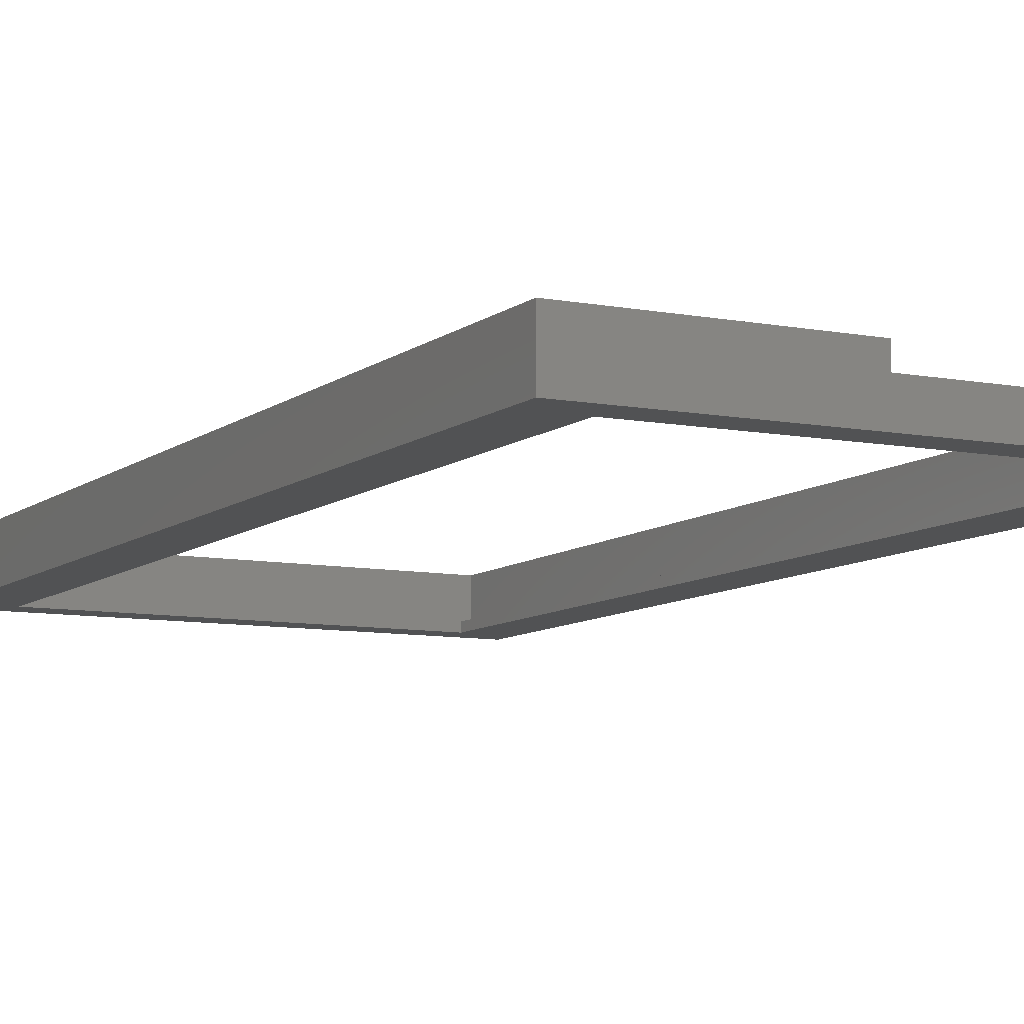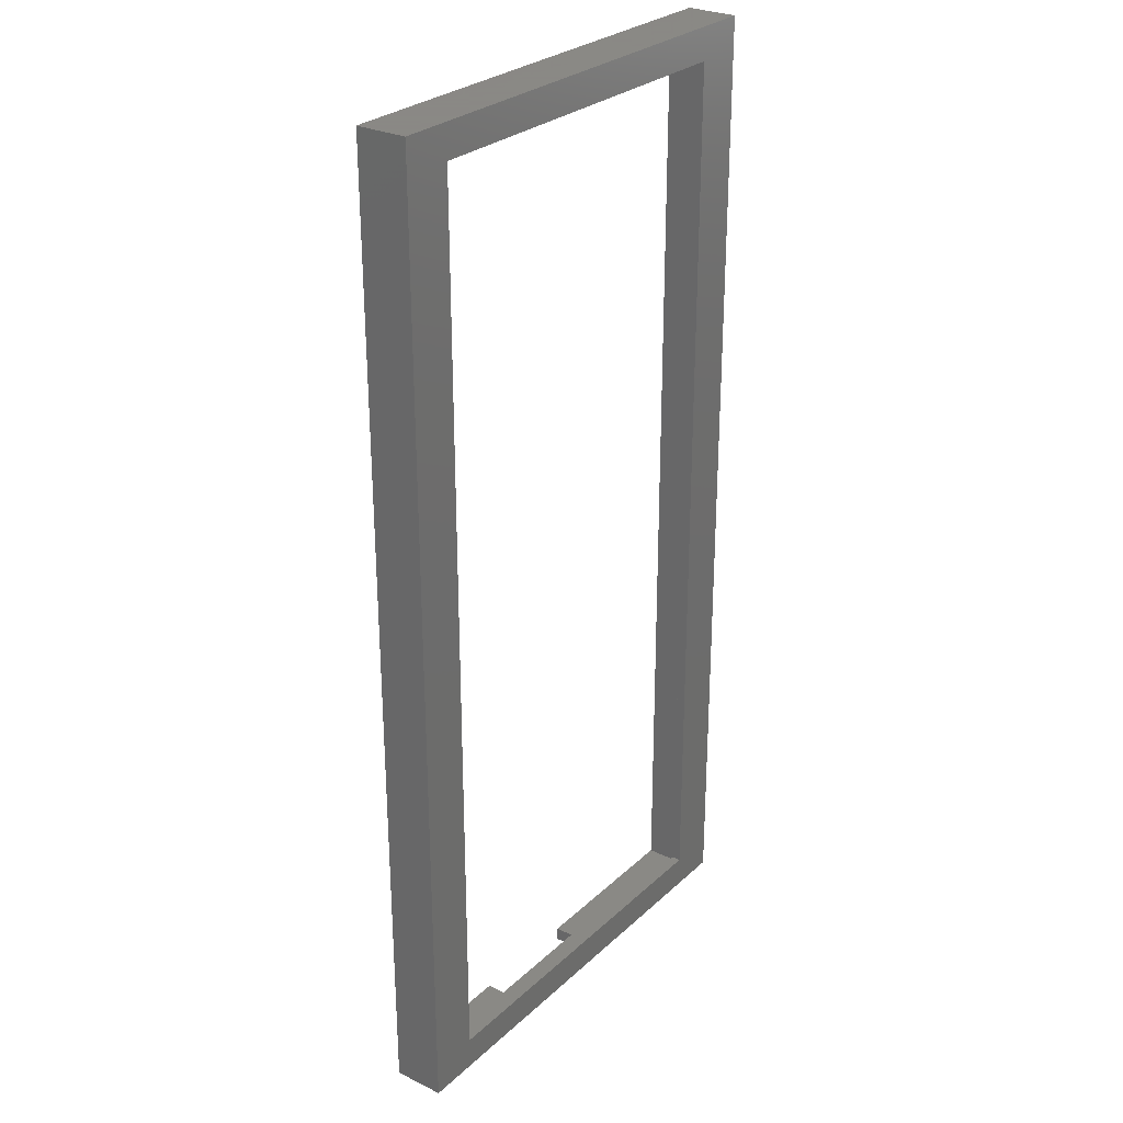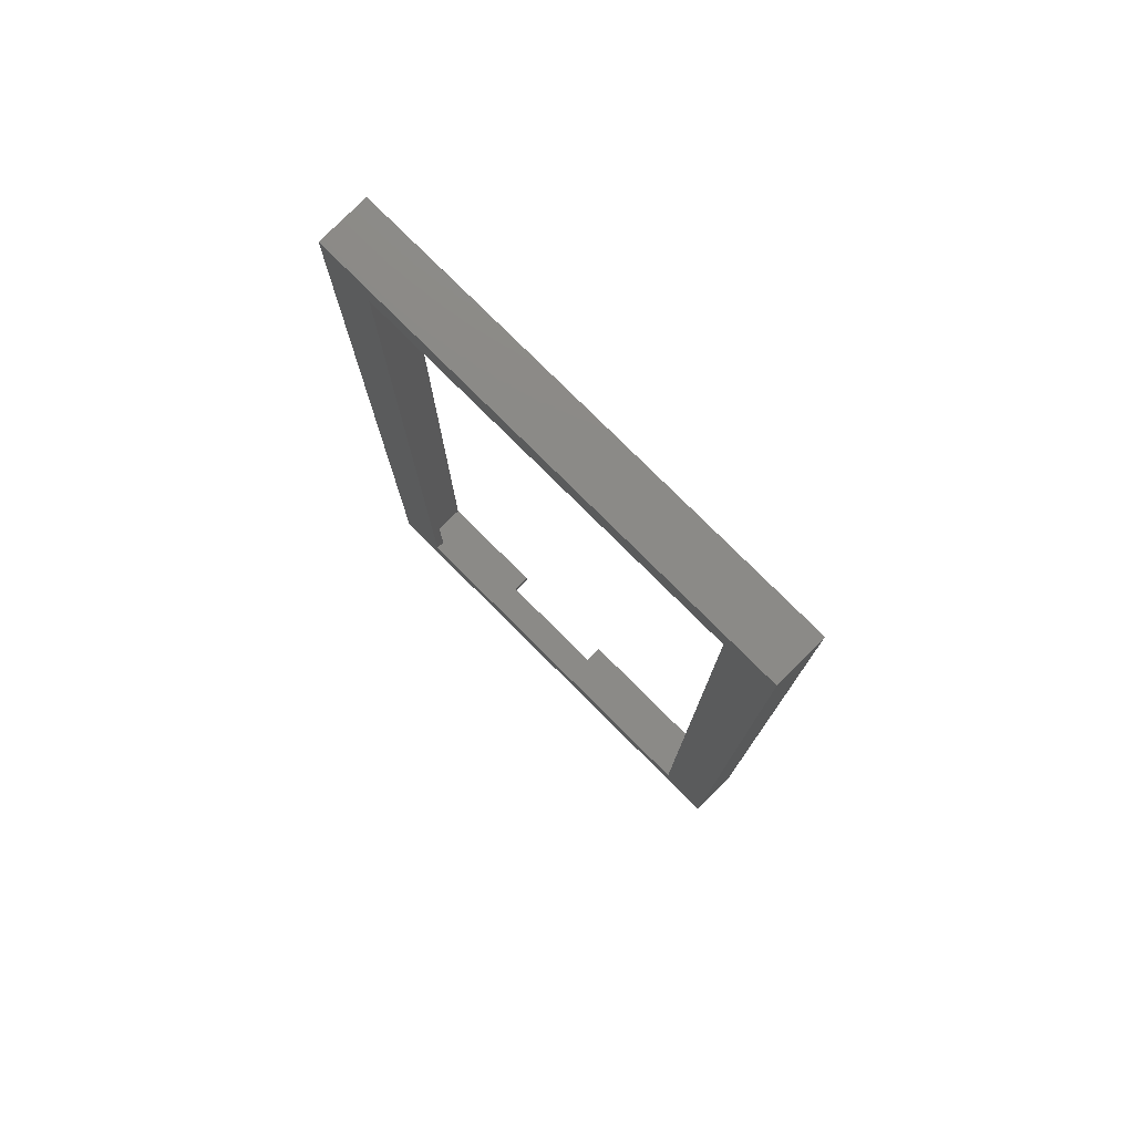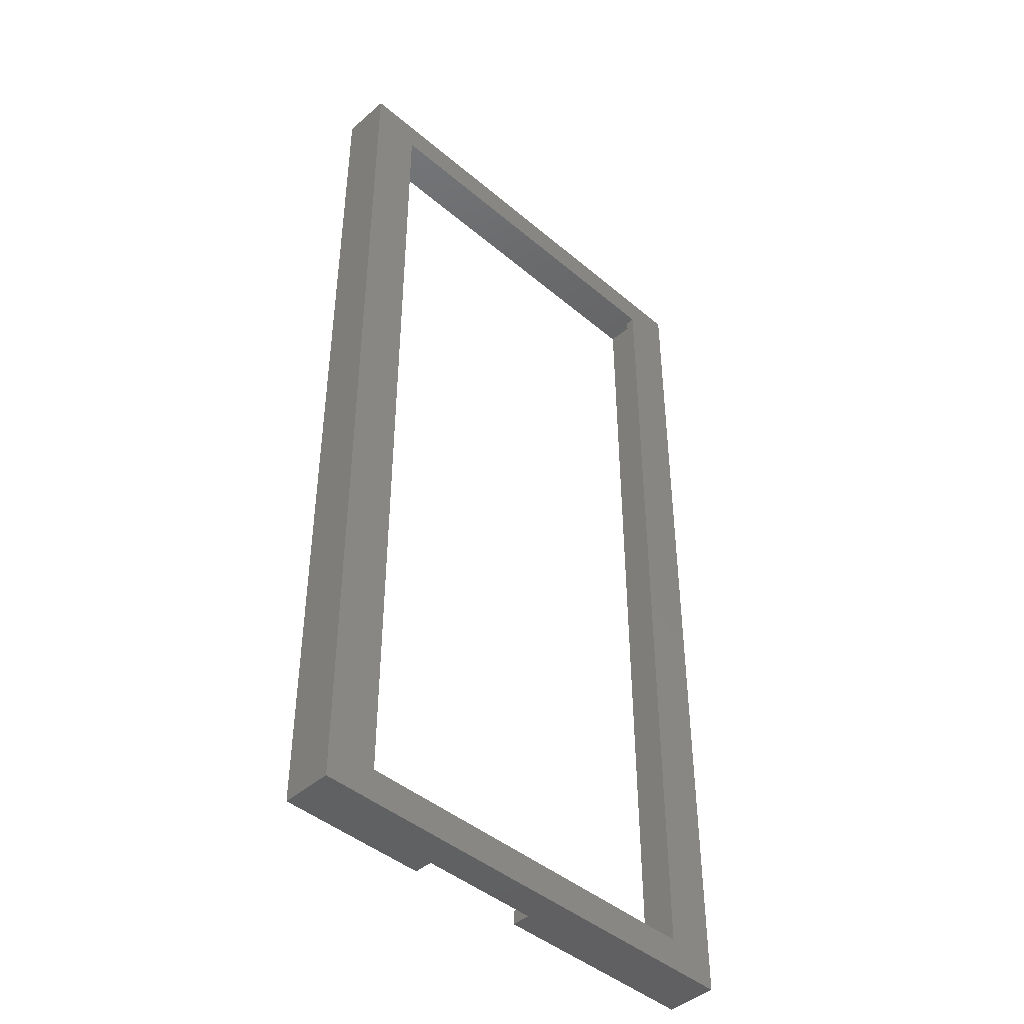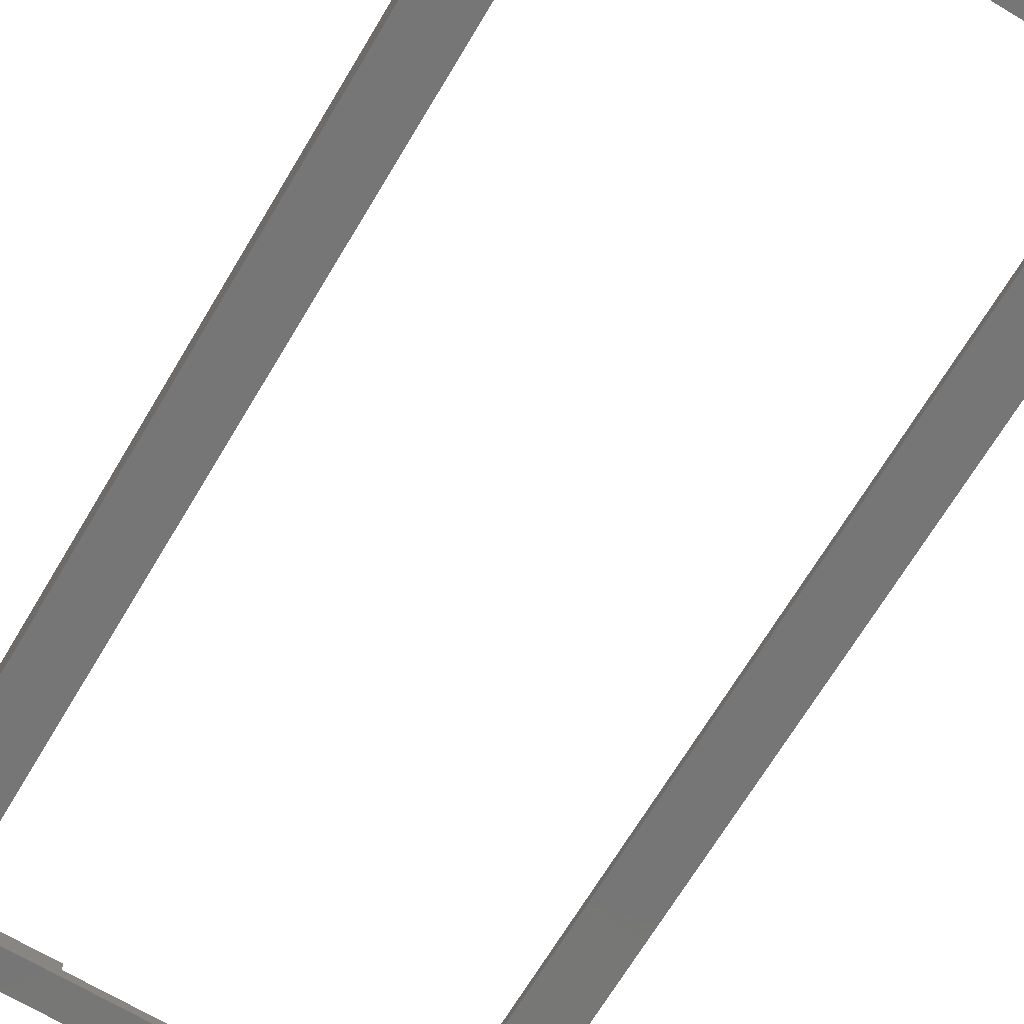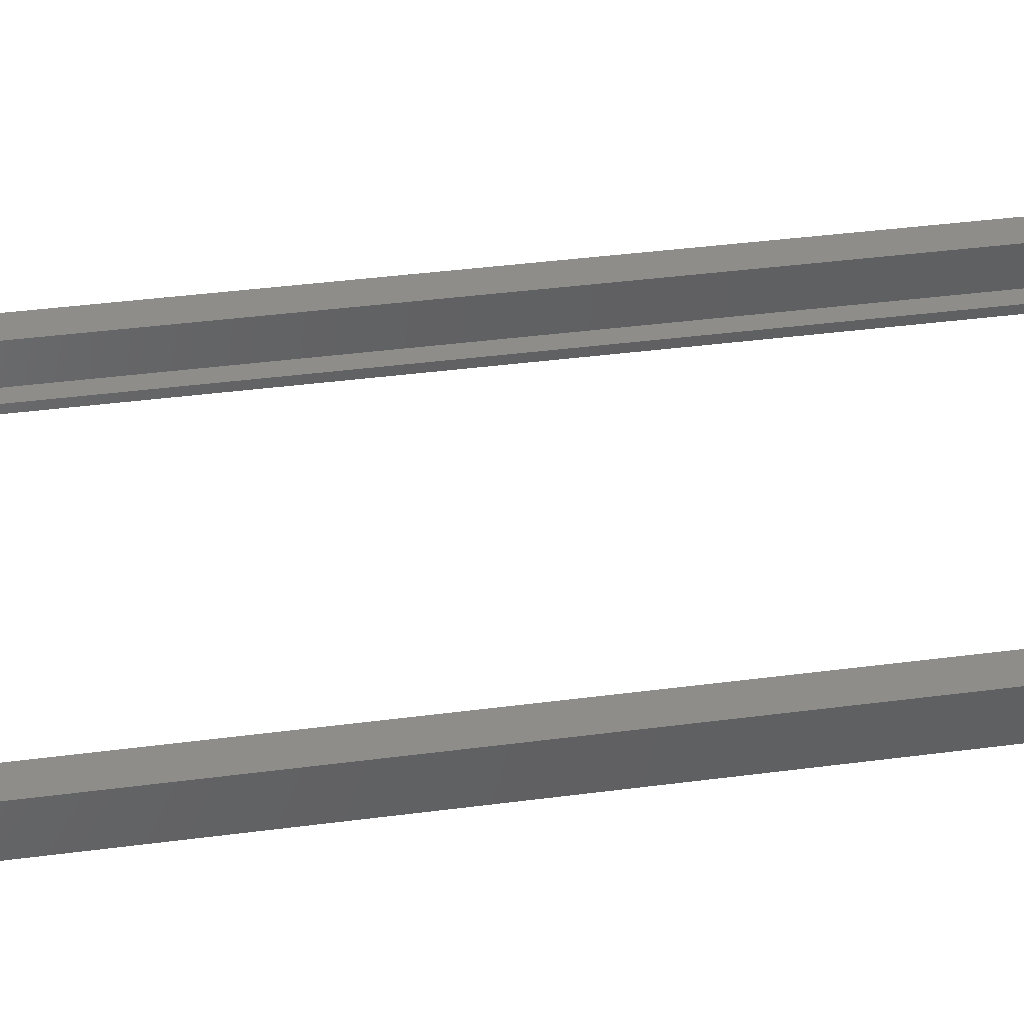
<metadata>
{"format":"stl","ext":"stl","renderer":"f3d","projection":"perspective","resolution":1024,"background":"white","views":[{"elev":-8.7,"azim":152.4,"up":"+Y"},{"elev":27.9,"azim":-53.7,"up":"+Z"},{"elev":78.4,"azim":44.9,"up":"+Z"},{"elev":-44.3,"azim":-44.6,"up":"+Z"},{"elev":-68.9,"azim":-30.9,"up":"+Y"},{"elev":40.9,"azim":81.0,"up":"+Y"}]}
</metadata>
<code>
# stl→obj: 32 verts, 64 faces
v 247 -8.75 96.2
v 247 -8.75 -2
v 247 -9.75 96.2
v 247 -9.75 -2
v 205.9 -8.75 -2
v 205.9 -9.75 -2
v 205.9 -9.75 96.2
v 205.9 -8.75 96.2
v 203.9 -8.75 98.22
v 203.9 -8.75 -4.025
v 249 -8.75 -4.025
v 249 -8.75 98.22
v 200.4 -9.75 -5.525
v 200.4 -9.75 99.72
v 252.5 -9.75 99.72
v 252.5 -9.75 -5.525
v 229.4 -4.25 -5.525
v 229.4 -6.25 -5.525
v 229.4 -4.25 -4.025
v 229.4 -6.25 -4.025
v 216.4 -6.25 -5.525
v 216.4 -6.25 -4.025
v 216.4 -4.25 -5.525
v 216.4 -4.25 -4.025
v 249 -4.25 -4.025
v 203.9 -4.25 -4.025
v 252.5 -4.25 -5.525
v 249 -4.25 98.22
v 252.5 -4.25 99.72
v 200.4 -4.25 99.72
v 203.9 -4.25 98.22
v 200.4 -4.25 -5.525
f 1 2 3
f 3 2 4
f 2 5 4
f 4 5 6
f 3 7 1
f 1 7 8
f 7 6 8
f 8 6 5
f 9 5 10
f 10 5 2
f 10 2 11
f 11 2 1
f 11 1 12
f 12 1 9
f 9 1 8
f 9 8 5
f 13 7 14
f 14 7 3
f 14 3 15
f 15 3 4
f 15 4 16
f 16 4 13
f 13 4 6
f 13 6 7
f 17 18 19
f 19 18 20
f 21 22 18
f 18 22 20
f 21 23 22
f 22 23 24
f 19 20 25
f 25 20 11
f 11 20 10
f 10 20 22
f 10 22 26
f 26 22 24
f 19 25 17
f 17 25 27
f 27 25 28
f 27 28 29
f 29 28 30
f 30 28 31
f 30 31 26
f 24 23 26
f 26 23 32
f 26 32 30
f 26 31 10
f 10 31 9
f 31 28 9
f 9 28 12
f 29 30 15
f 15 30 14
f 30 32 14
f 14 32 13
f 28 25 12
f 12 25 11
f 17 27 18
f 18 27 16
f 18 16 13
f 18 13 21
f 21 13 32
f 21 32 23
f 27 29 16
f 16 29 15

</code>
